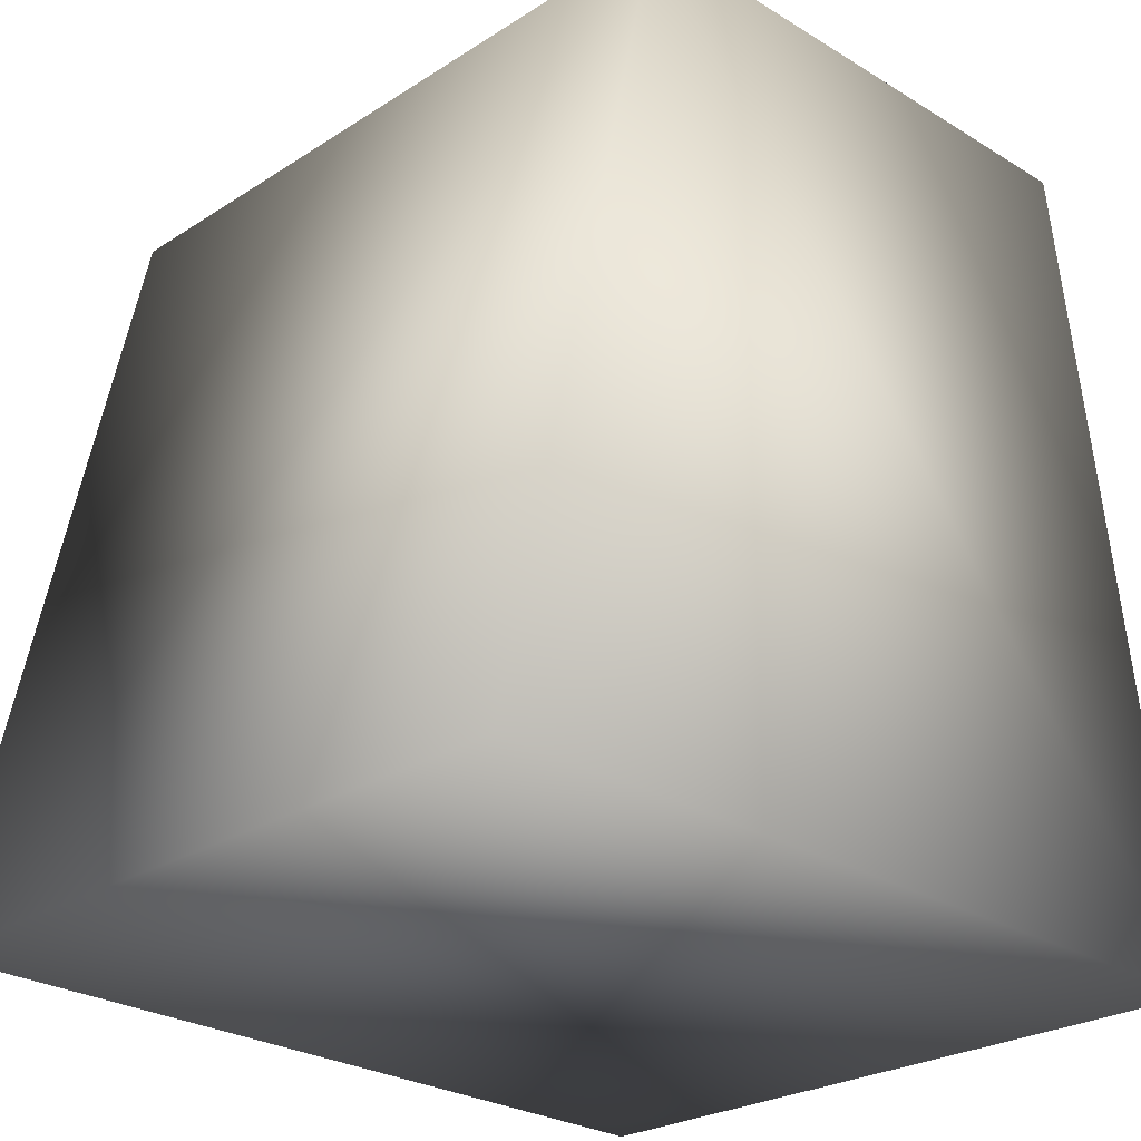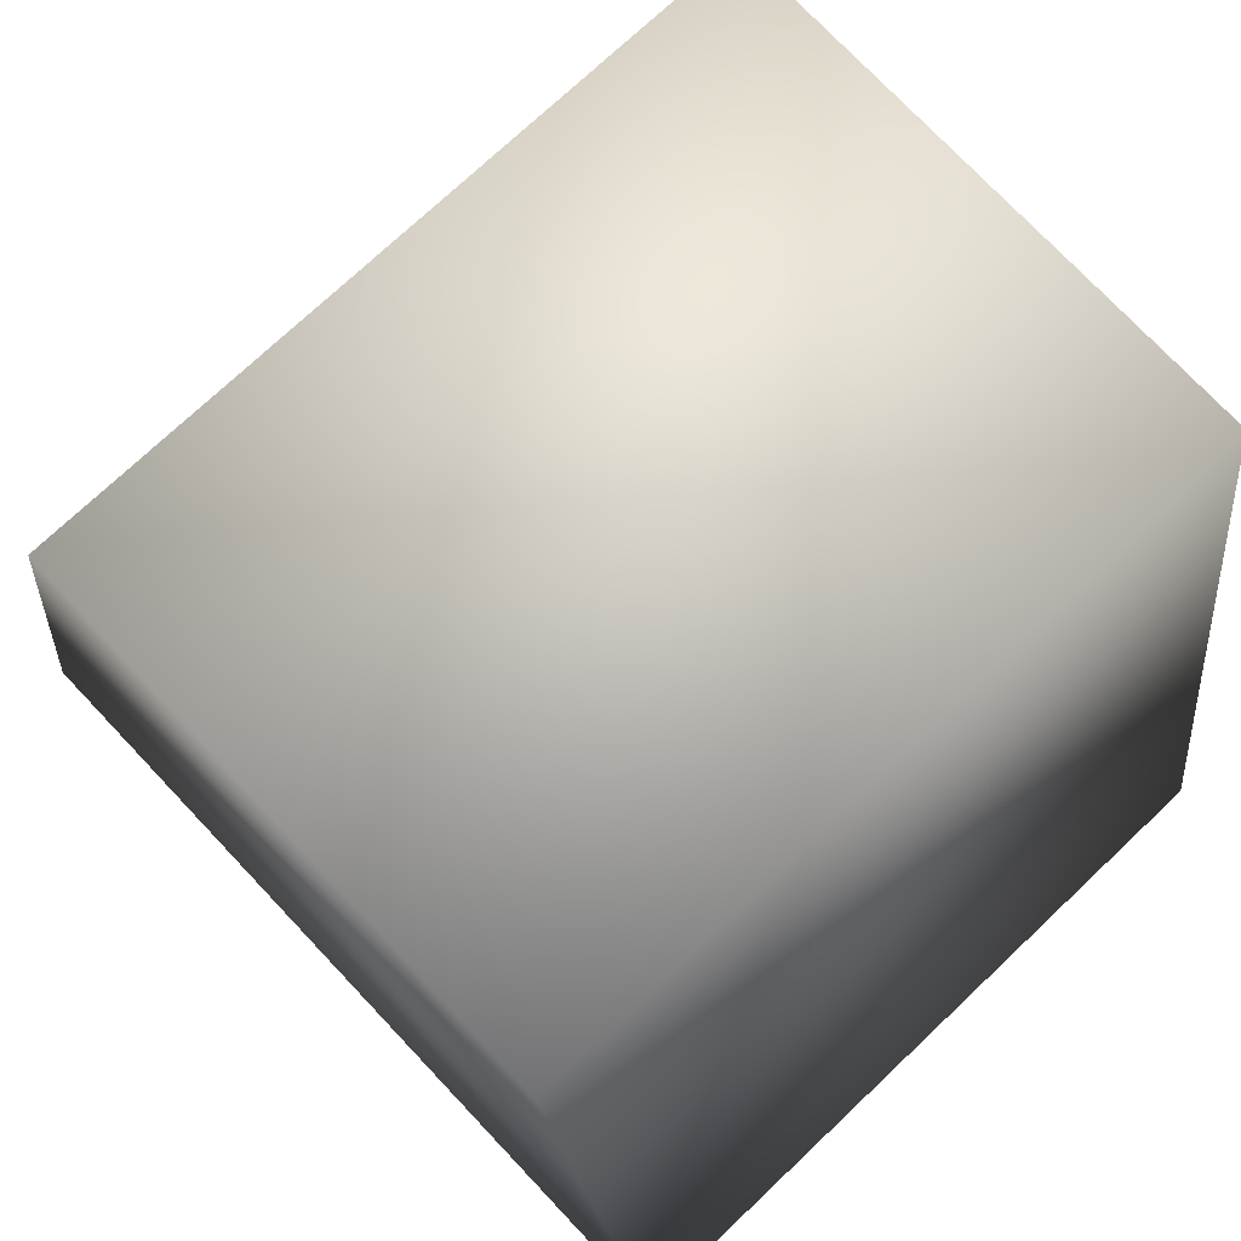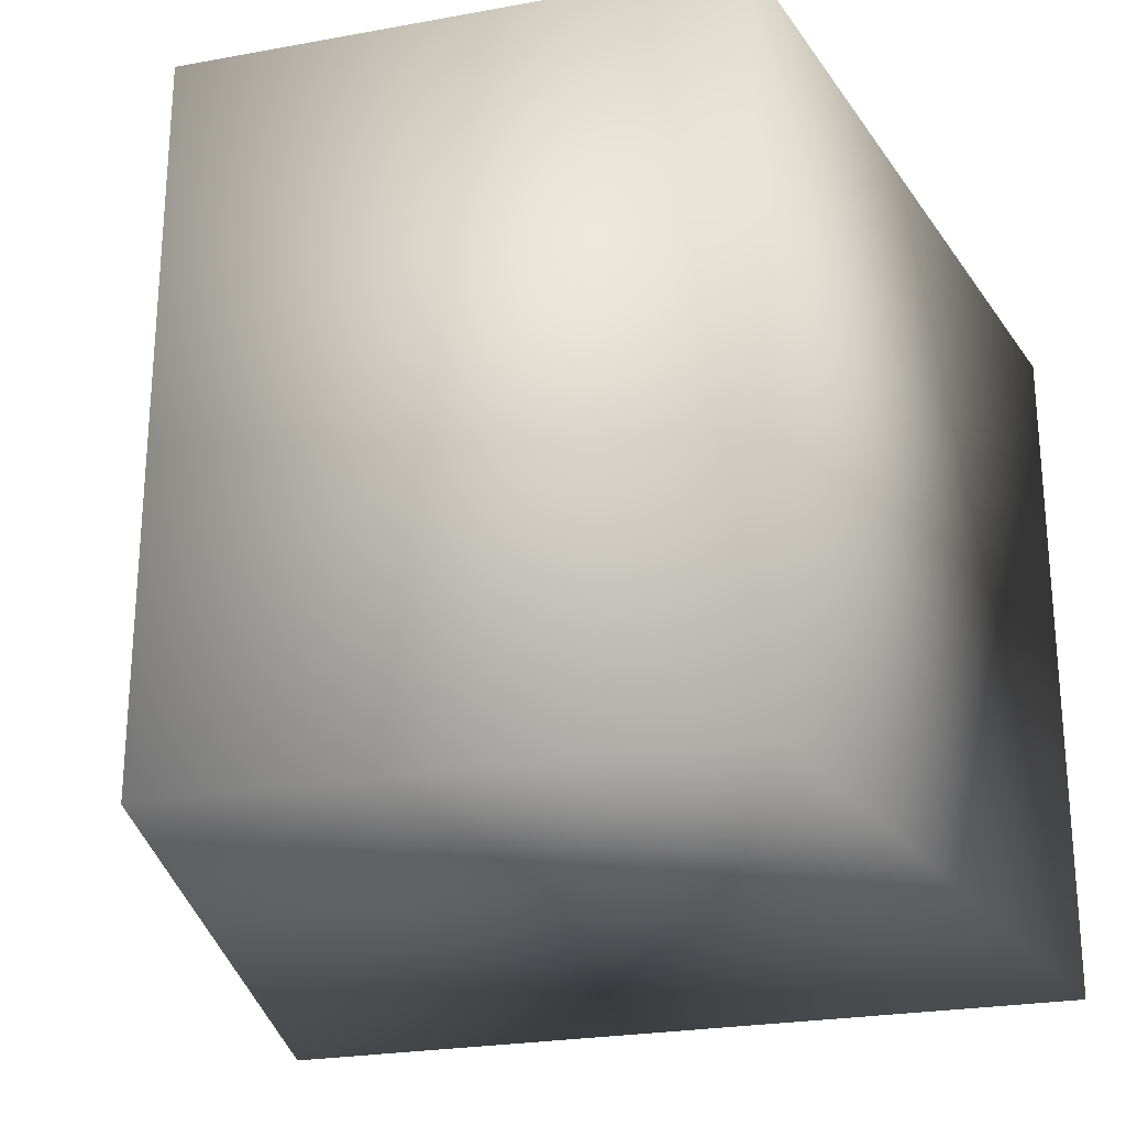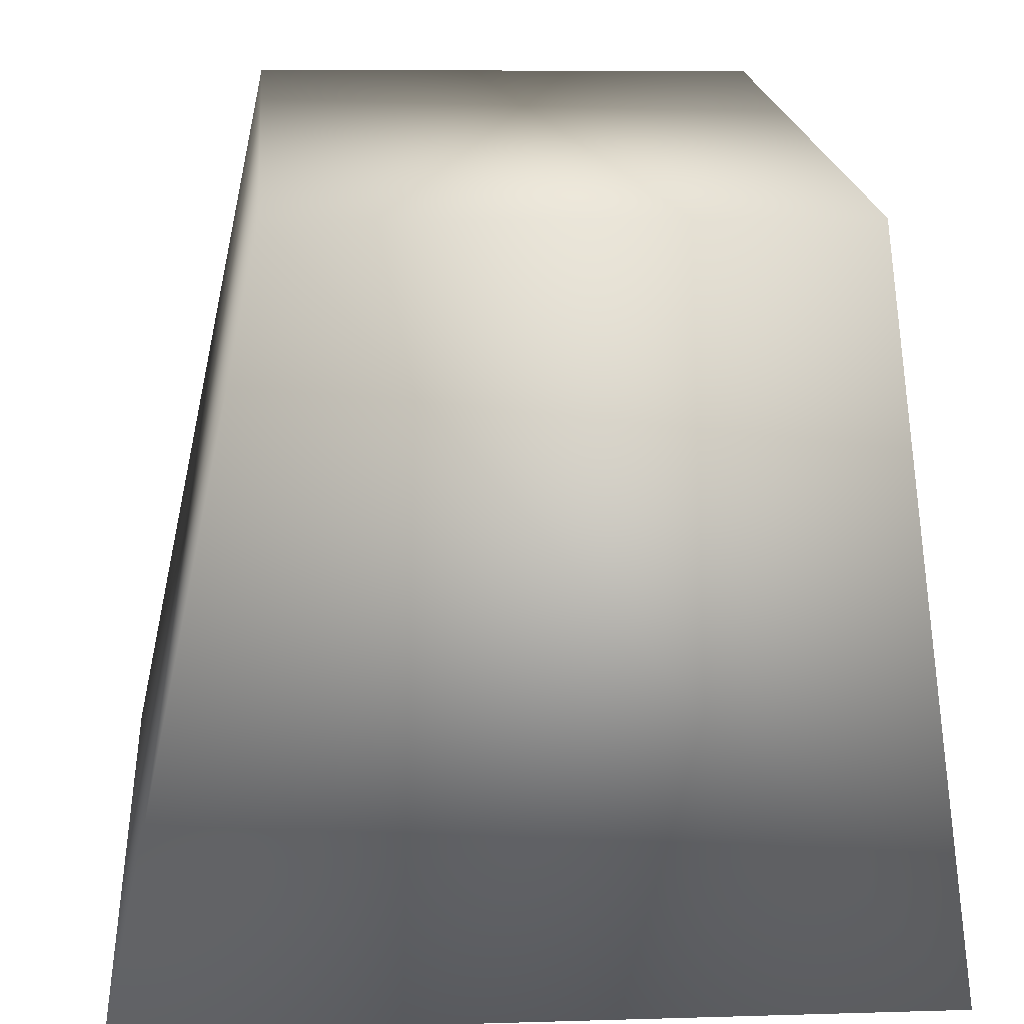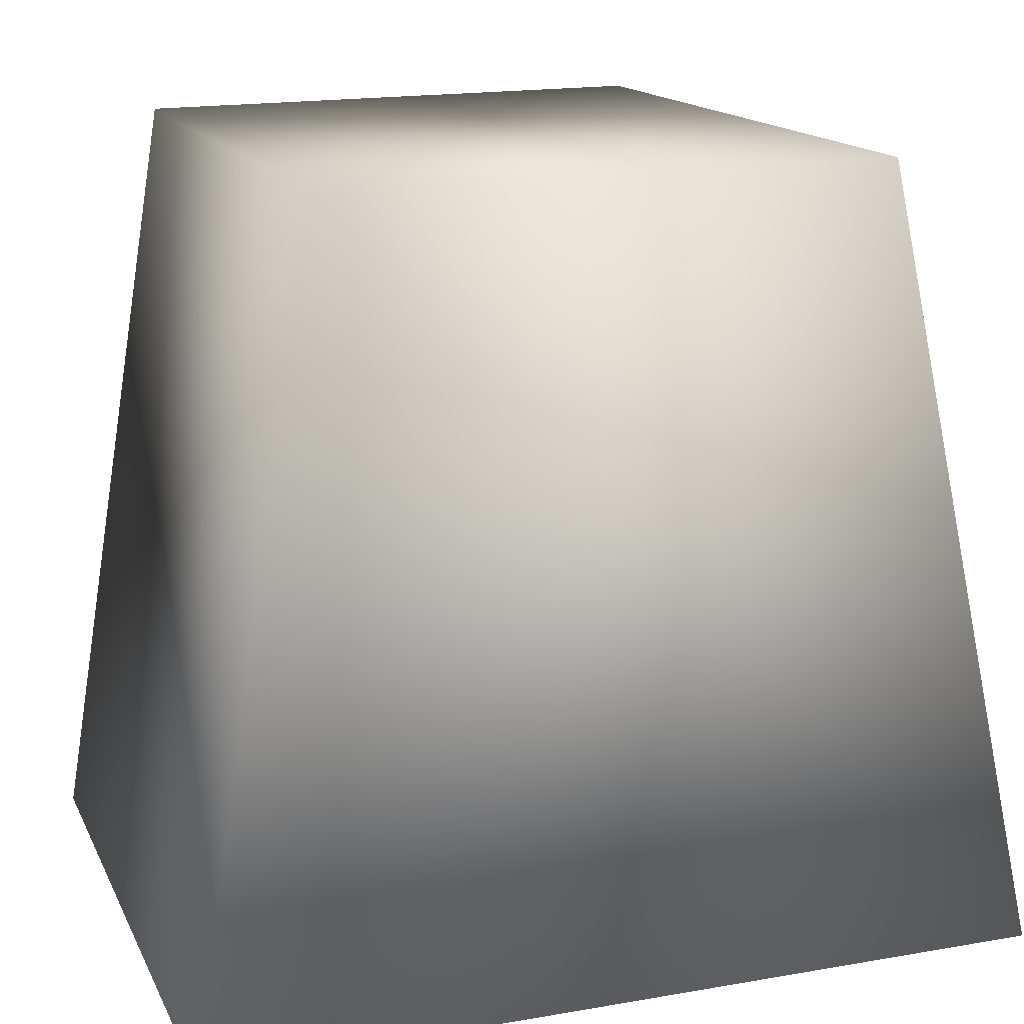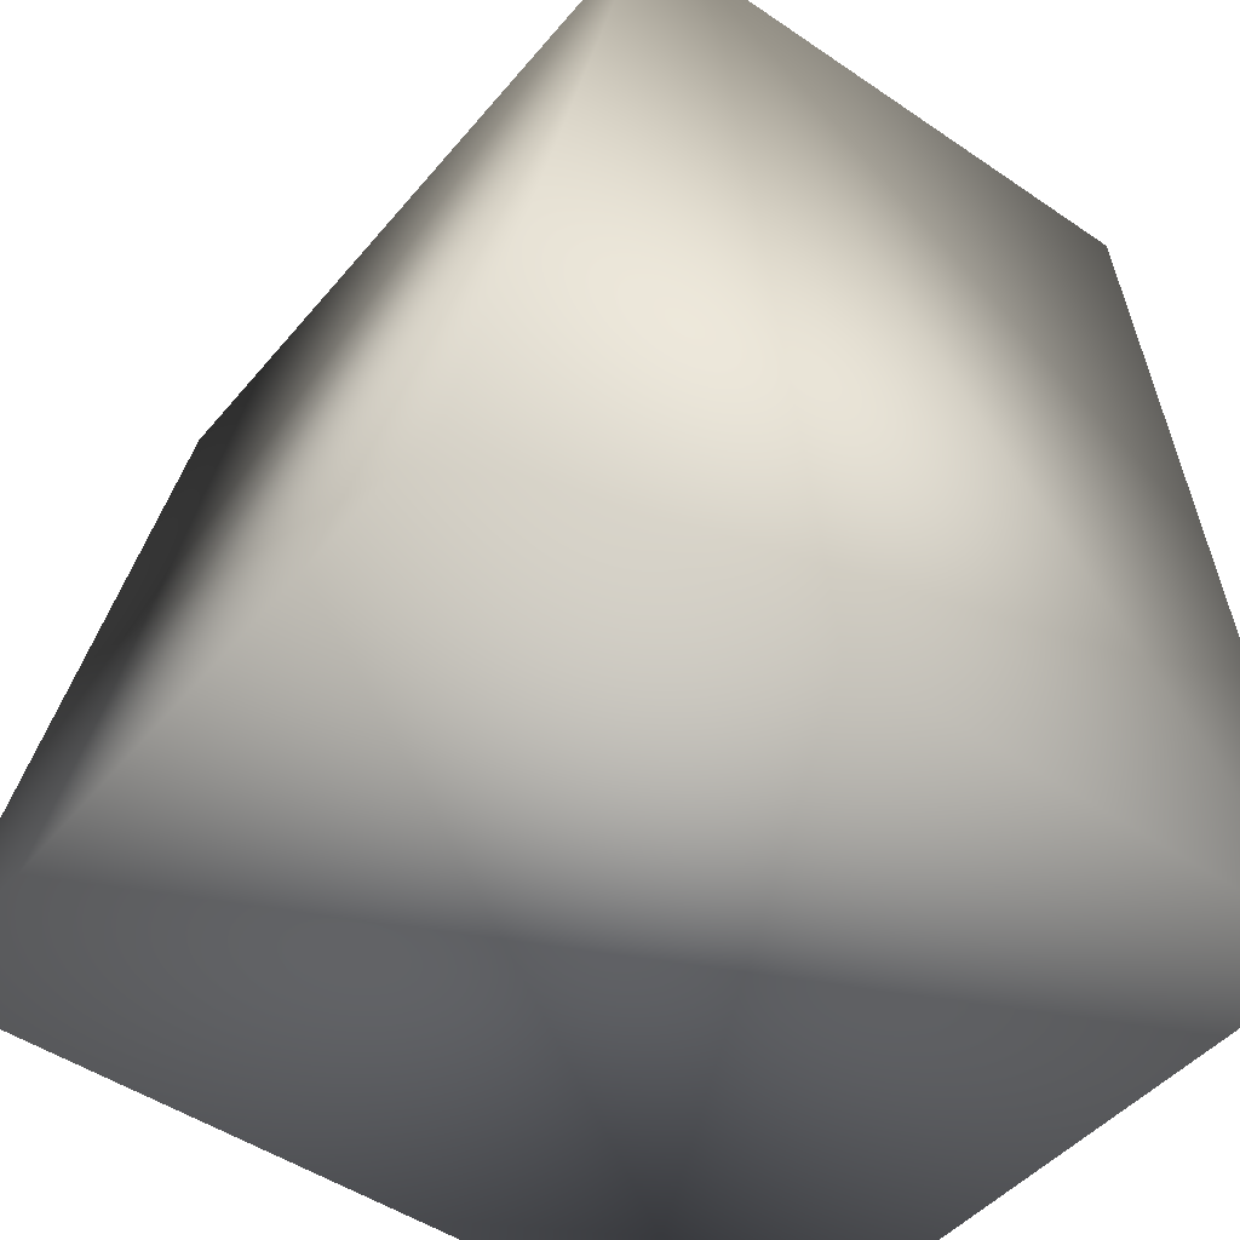
<metadata>
{"format":"obj","ext":"obj","renderer":"f3d","projection":"perspective","resolution":1024,"background":"white","views":[{"elev":-25.0,"azim":136.2,"up":"+Y"},{"elev":73.8,"azim":-133.4,"up":"+Y"},{"elev":-25.1,"azim":-162.5,"up":"+Z"},{"elev":20.0,"azim":174.9,"up":"+Y"},{"elev":14.9,"azim":-18.2,"up":"+Y"},{"elev":-46.5,"azim":142.7,"up":"+Y"}]}
</metadata>
<code>
o cube4_copy5
v 163.5 -157.8 49.42
v 180.5 -49.11 49.42
v 254.9 -47.85 49.42
v 278.4 -155.2 49.42
v 163.5 -157.8 -49.15
v 180.5 -49.11 -49.15
v 254.9 -47.85 -49.15
v 278.4 -155.2 -49.15
g cube4_copy5_default
f 1 4 2
f 1 5 4
f 2 4 3
f 2 5 1
f 2 7 6
f 3 7 2
f 4 5 8
f 4 7 3
f 5 7 8
f 6 5 2
f 6 7 5
f 8 7 4

</code>
